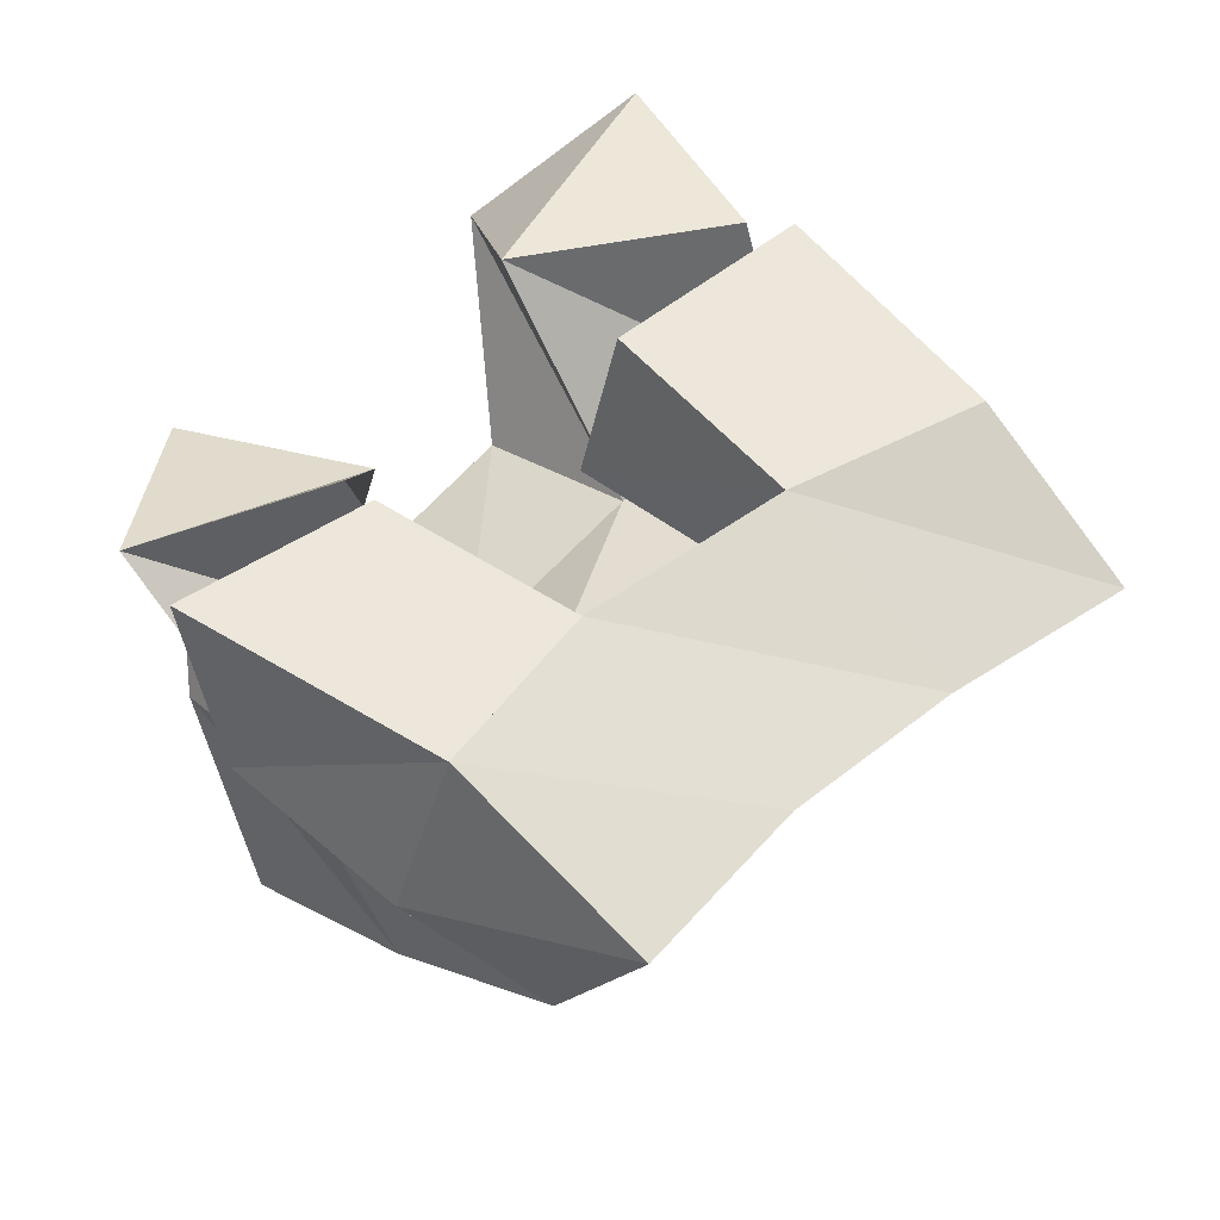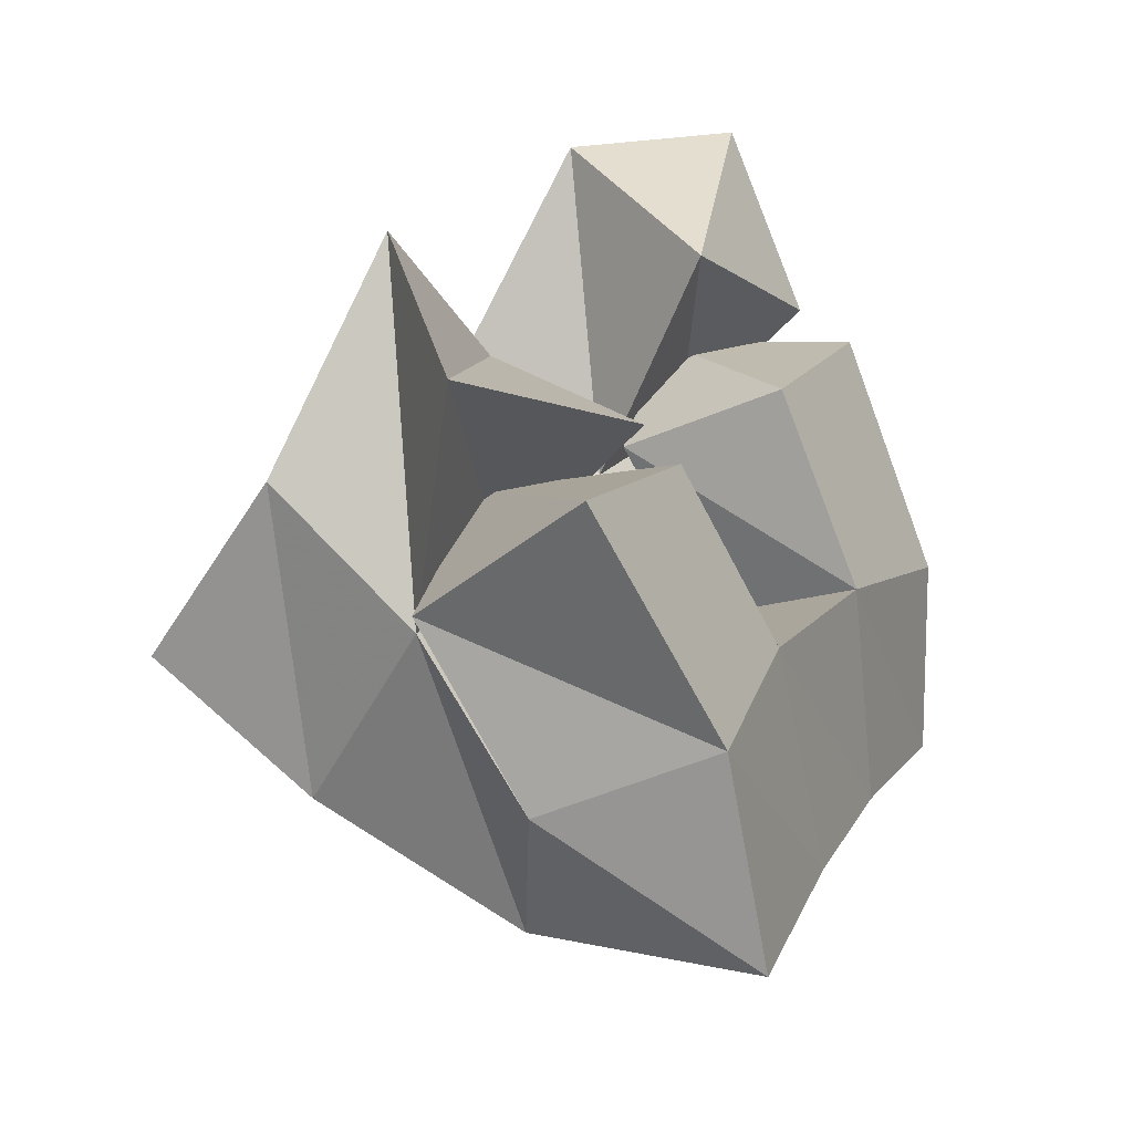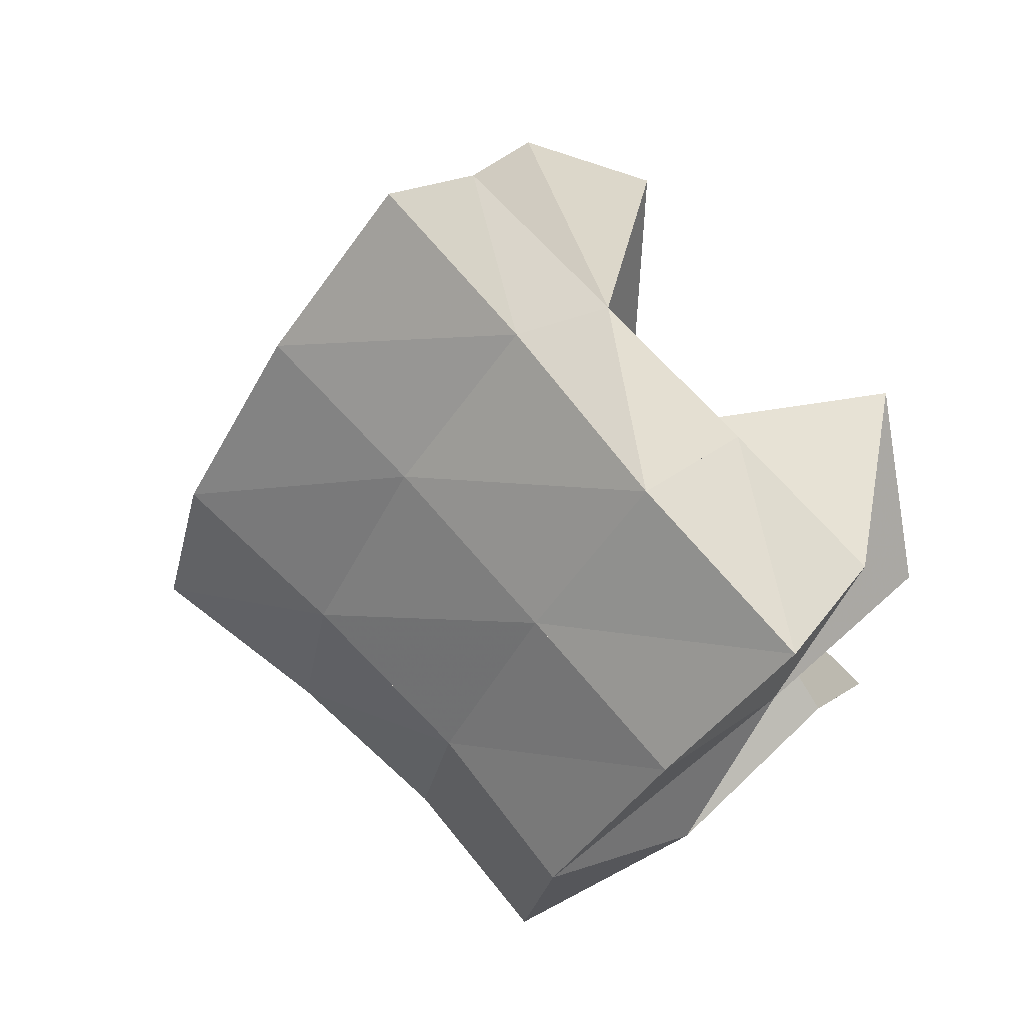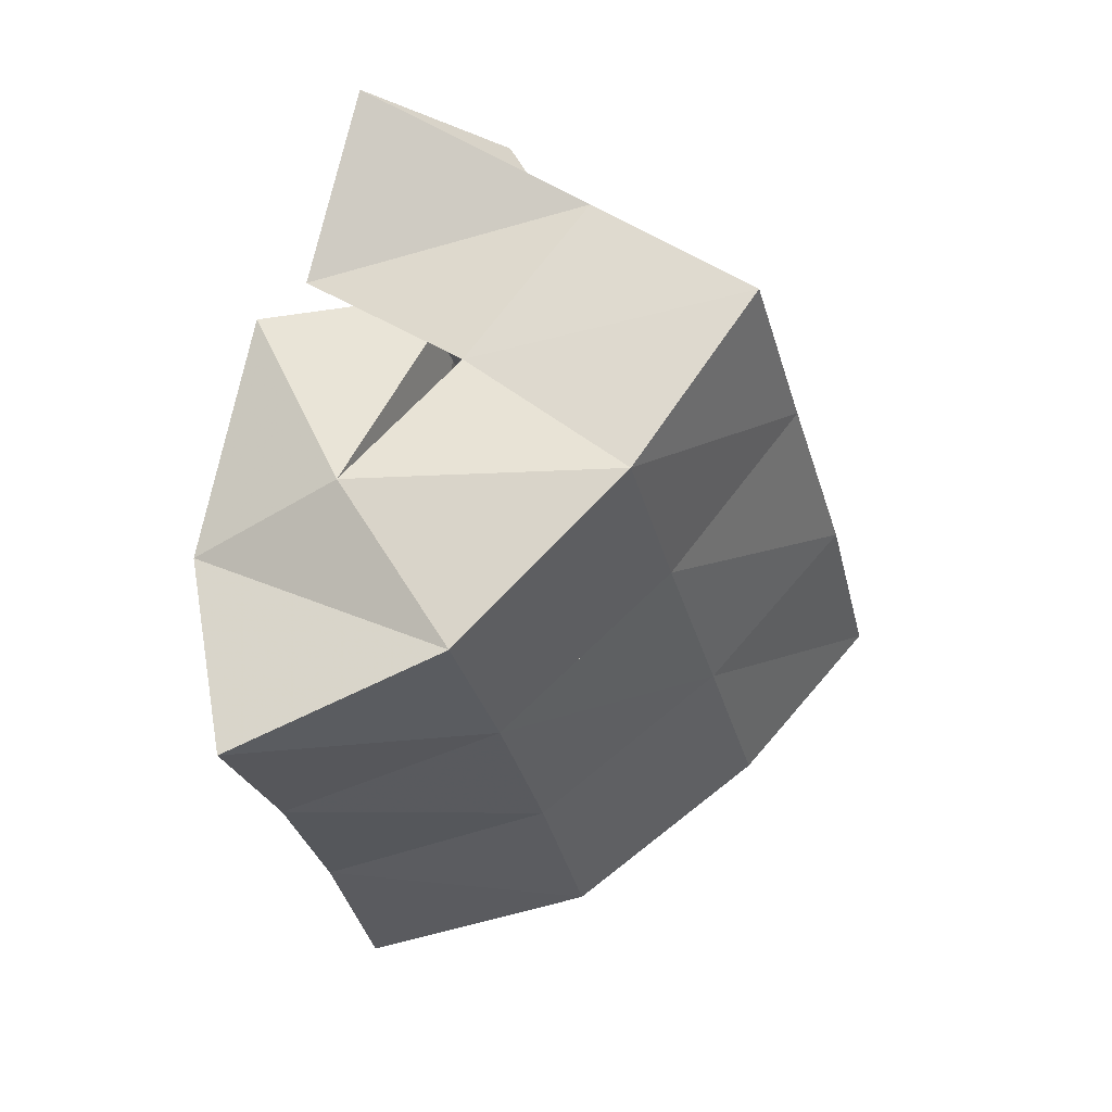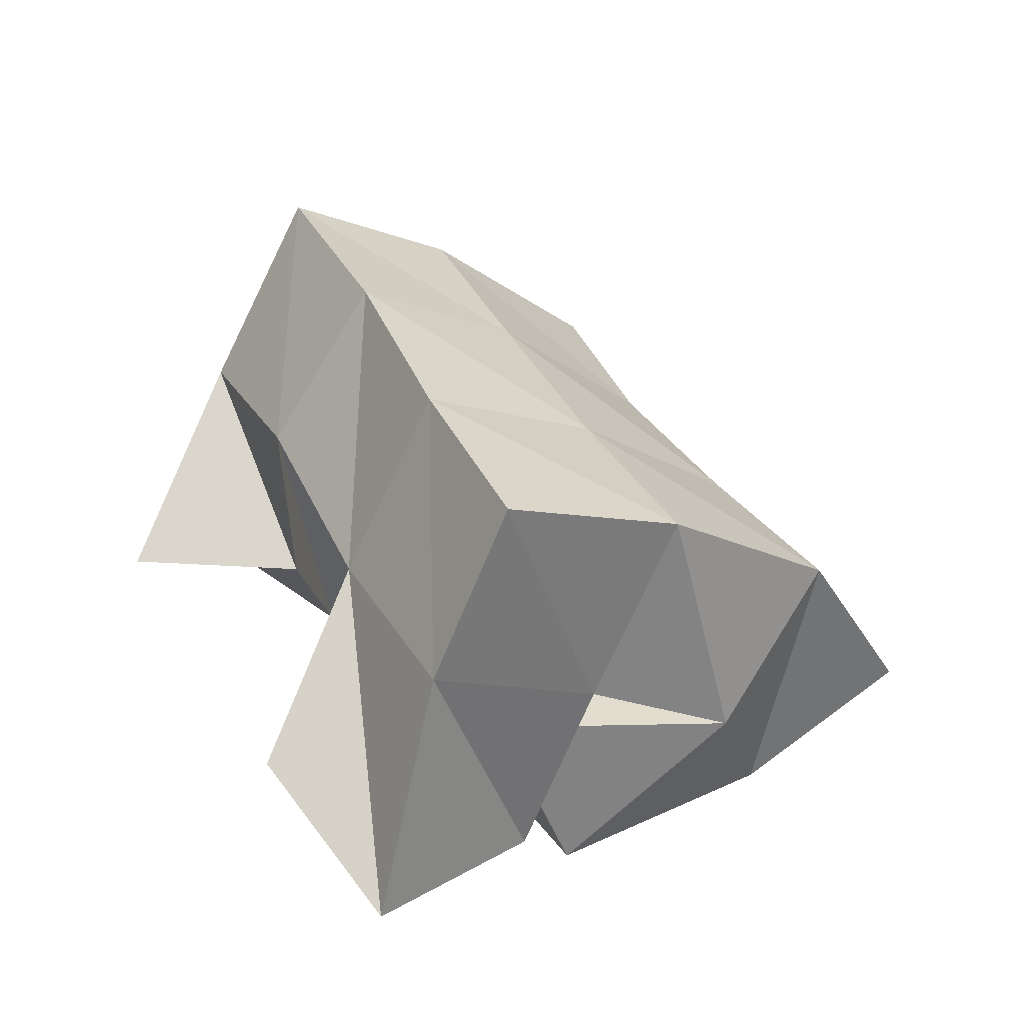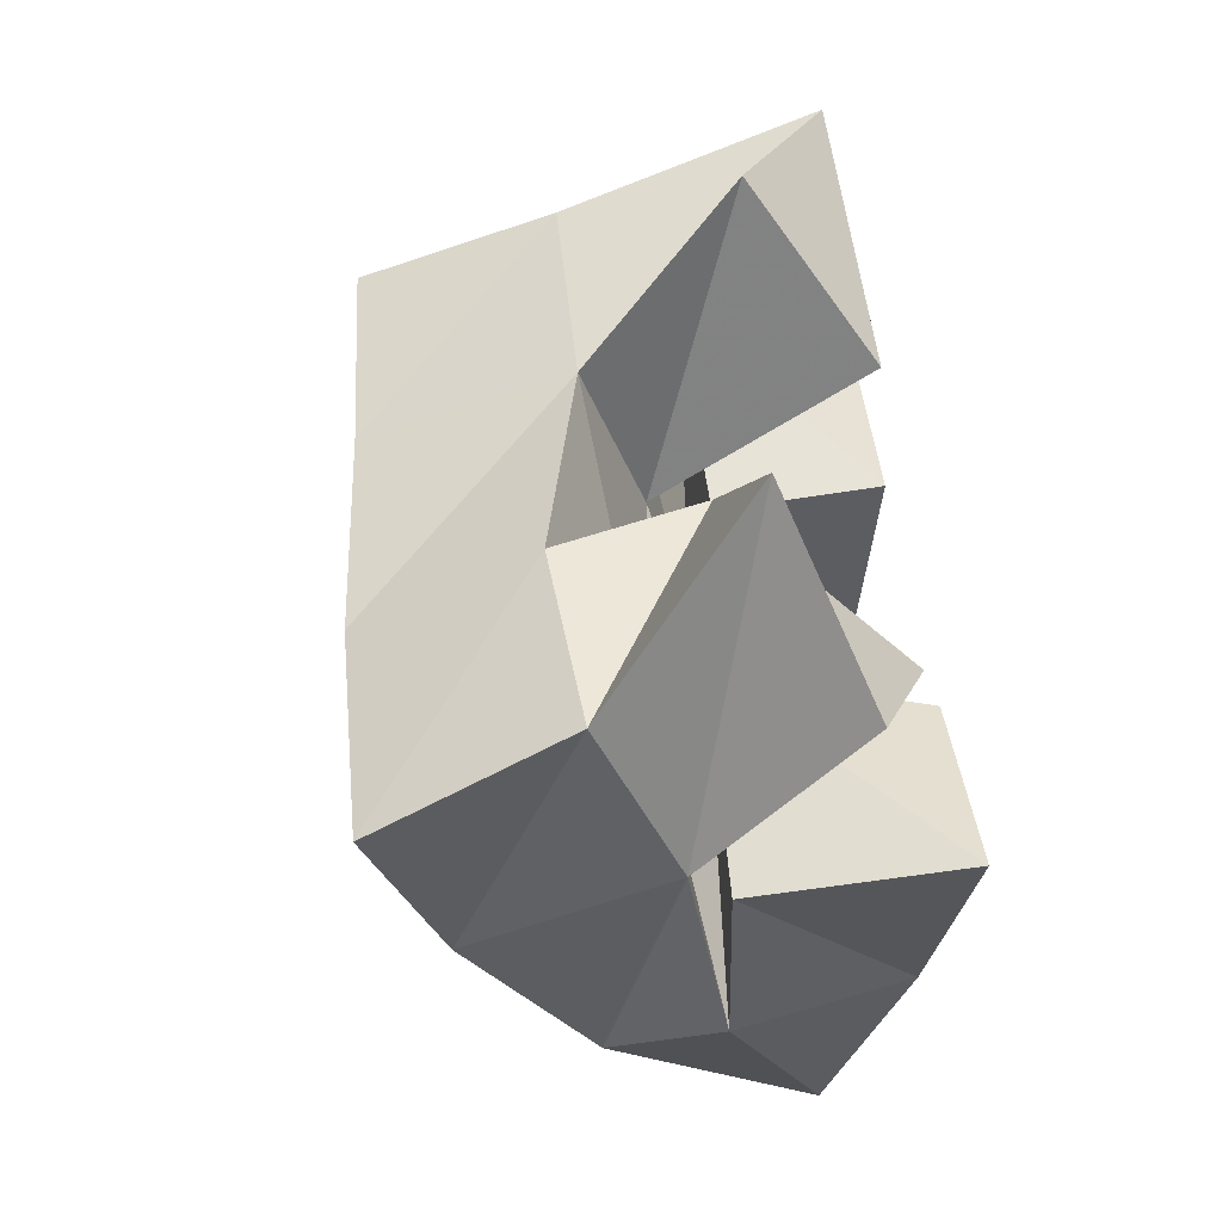
<metadata>
{"format":"obj","ext":"obj","renderer":"f3d","projection":"perspective","resolution":1024,"background":"white","views":[{"elev":-33.6,"azim":-4.8,"up":"+Z"},{"elev":-28.4,"azim":-57.9,"up":"+Z"},{"elev":-5.0,"azim":-172.0,"up":"+Z"},{"elev":17.7,"azim":107.6,"up":"+Z"},{"elev":34.6,"azim":17.9,"up":"+Y"},{"elev":3.6,"azim":-98.2,"up":"+Z"}]}
</metadata>
<code>
v 0.646 0.1457 0.1787
v 0.6524 0.1806 0.1293
v 0.6399 0.1243 0.1298
v 0.6765 0.1567 0.09614
v 0.6918 0.1489 0.1724
v 0.6843 0.1849 0.1628
v 0.6865 0.1051 0.1369
v 0.7138 0.1595 0.1312
v 0.7377 0.1409 0.1688
v 0.7766 0.1385 0.1397
v 0.7426 0.1 0.1742
v 0.7774 0.1 0.1362
v 0.765 0.1449 0.2154
v 0.8174 0.1339 0.1829
v 0.782 0.1 0.2093
v 0.8213 0.1 0.1624
v 0.7112 0.1392 0.2409
v 0.7188 0.1735 0.1992
v 0.7176 0.1071 0.2004
v 0.7484 0.154 0.1705
v 0.7482 0.1138 0.2592
v 0.7551 0.1737 0.2359
v 0.7725 0.1088 0.2167
v 0.7871 0.153 0.2047
v 0.665 0.1496 0.09329
v 0.7009 0.1435 0.05895
v 0.6539 0.1 0.1007
v 0.7099 0.1 0.06768
v 0.6911 0.1506 0.1368
v 0.7309 0.1358 0.1114
v 0.6929 0.1 0.1287
v 0.7354 0.1 0.1027
v 0.6694 0.2248 0.1058
v 0.7022 0.2025 0.07782
v 0.7048 0.2244 0.1451
v 0.7349 0.2003 0.1146
v 0.7369 0.2203 0.1848
v 0.769 0.1981 0.1523
v 0.7696 0.2178 0.2216
v 0.8028 0.1976 0.187
v 0.7348 0.1659 0.04879
v 0.763 0.1643 0.08409
v 0.7973 0.1649 0.1185
v 0.8336 0.1658 0.1516
v 0.7495 0.1132 0.03284
v 0.7785 0.113 0.06753
v 0.8127 0.1158 0.09845
v 0.8525 0.1187 0.1285
f 1 2 4
f 3 1 4
f 2 6 8
f 4 2 8
f 6 5 7
f 8 6 7
f 5 1 3
f 7 5 3
f 8 7 3
f 4 8 3
f 2 1 5
f 6 2 5
f 9 10 12
f 11 9 12
f 10 14 16
f 12 10 16
f 14 13 15
f 16 14 15
f 13 9 11
f 15 13 11
f 16 15 11
f 12 16 11
f 10 9 13
f 14 10 13
f 17 18 20
f 19 17 20
f 18 22 24
f 20 18 24
f 22 21 23
f 24 22 23
f 21 17 19
f 23 21 19
f 24 23 19
f 20 24 19
f 18 17 21
f 22 18 21
f 25 26 28
f 27 25 28
f 26 30 32
f 28 26 32
f 30 29 31
f 32 30 31
f 29 25 27
f 31 29 27
f 32 31 27
f 28 32 27
f 26 25 29
f 30 26 29
f 2 33 34
f 4 2 34
f 33 35 36
f 34 33 36
f 35 6 8
f 36 35 8
f 6 2 4
f 8 6 4
f 36 8 4
f 34 36 4
f 33 2 6
f 35 33 6
f 6 35 36
f 8 6 36
f 35 37 38
f 36 35 38
f 37 18 20
f 38 37 20
f 18 6 8
f 20 18 8
f 38 20 8
f 36 38 8
f 35 6 18
f 37 35 18
f 18 37 38
f 20 18 38
f 37 39 40
f 38 37 40
f 39 22 24
f 40 39 24
f 22 18 20
f 24 22 20
f 40 24 20
f 38 40 20
f 37 18 22
f 39 37 22
f 4 34 41
f 26 4 41
f 34 36 42
f 41 34 42
f 36 8 30
f 42 36 30
f 8 4 26
f 30 8 26
f 42 30 26
f 41 42 26
f 34 4 8
f 36 34 8
f 8 36 42
f 30 8 42
f 36 38 43
f 42 36 43
f 38 20 10
f 43 38 10
f 20 8 30
f 10 20 30
f 43 10 30
f 42 43 30
f 36 8 20
f 38 36 20
f 20 38 43
f 10 20 43
f 38 40 44
f 43 38 44
f 40 24 14
f 44 40 14
f 24 20 10
f 14 24 10
f 44 14 10
f 43 44 10
f 38 20 24
f 40 38 24
f 26 41 45
f 28 26 45
f 41 42 46
f 45 41 46
f 42 30 32
f 46 42 32
f 30 26 28
f 32 30 28
f 46 32 28
f 45 46 28
f 41 26 30
f 42 41 30
f 30 42 46
f 32 30 46
f 42 43 47
f 46 42 47
f 43 10 12
f 47 43 12
f 10 30 32
f 12 10 32
f 47 12 32
f 46 47 32
f 42 30 10
f 43 42 10
f 10 43 47
f 12 10 47
f 43 44 48
f 47 43 48
f 44 14 16
f 48 44 16
f 14 10 12
f 16 14 12
f 48 16 12
f 47 48 12
f 43 10 14
f 44 43 14

</code>
